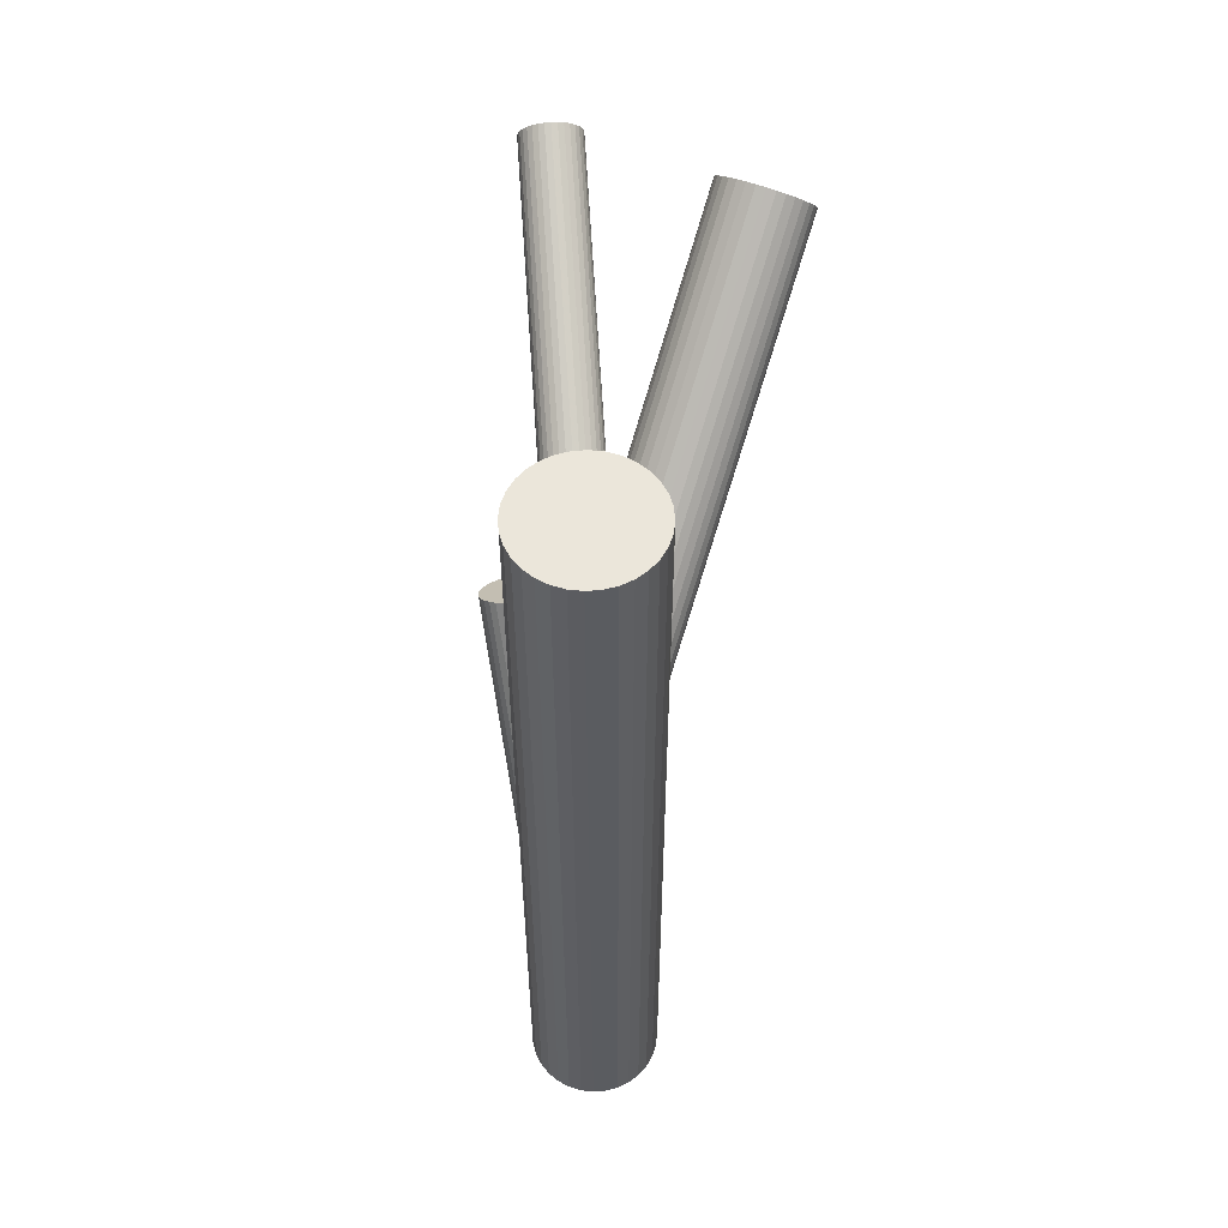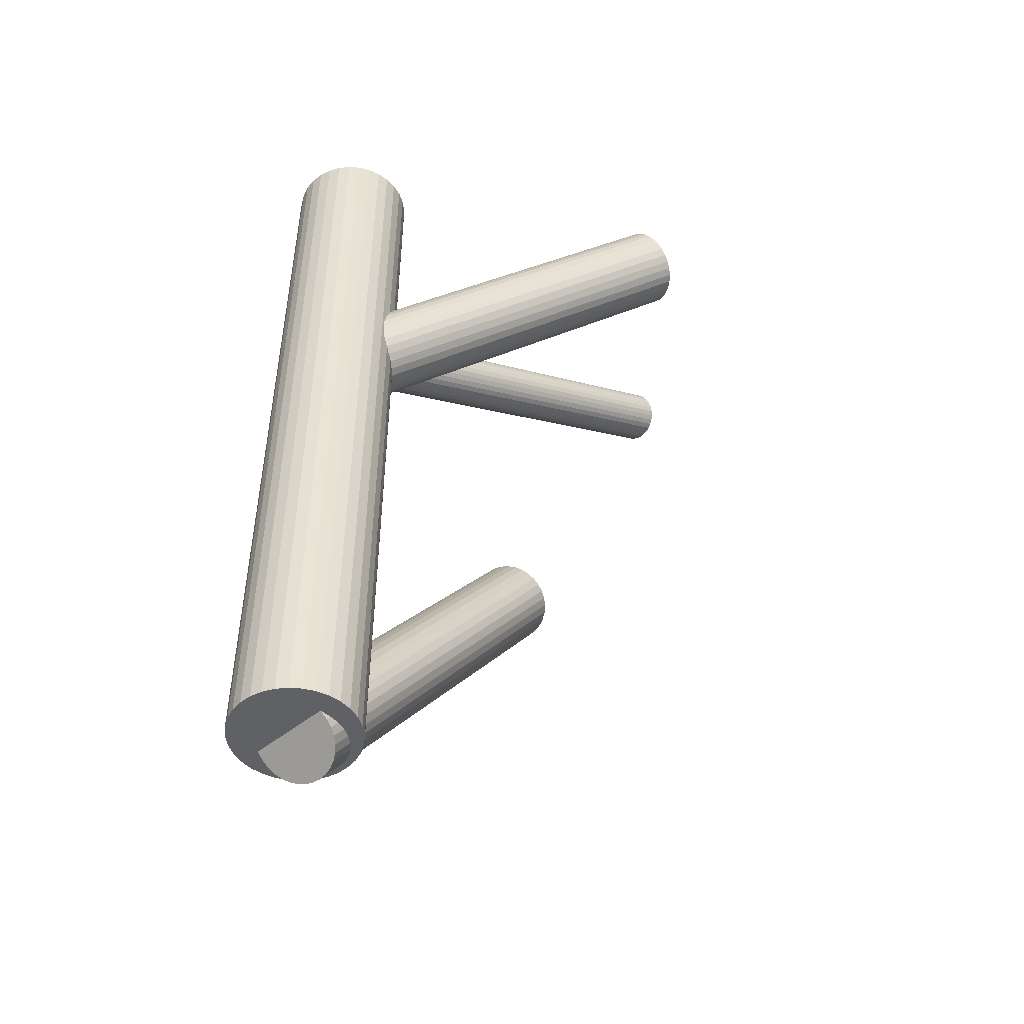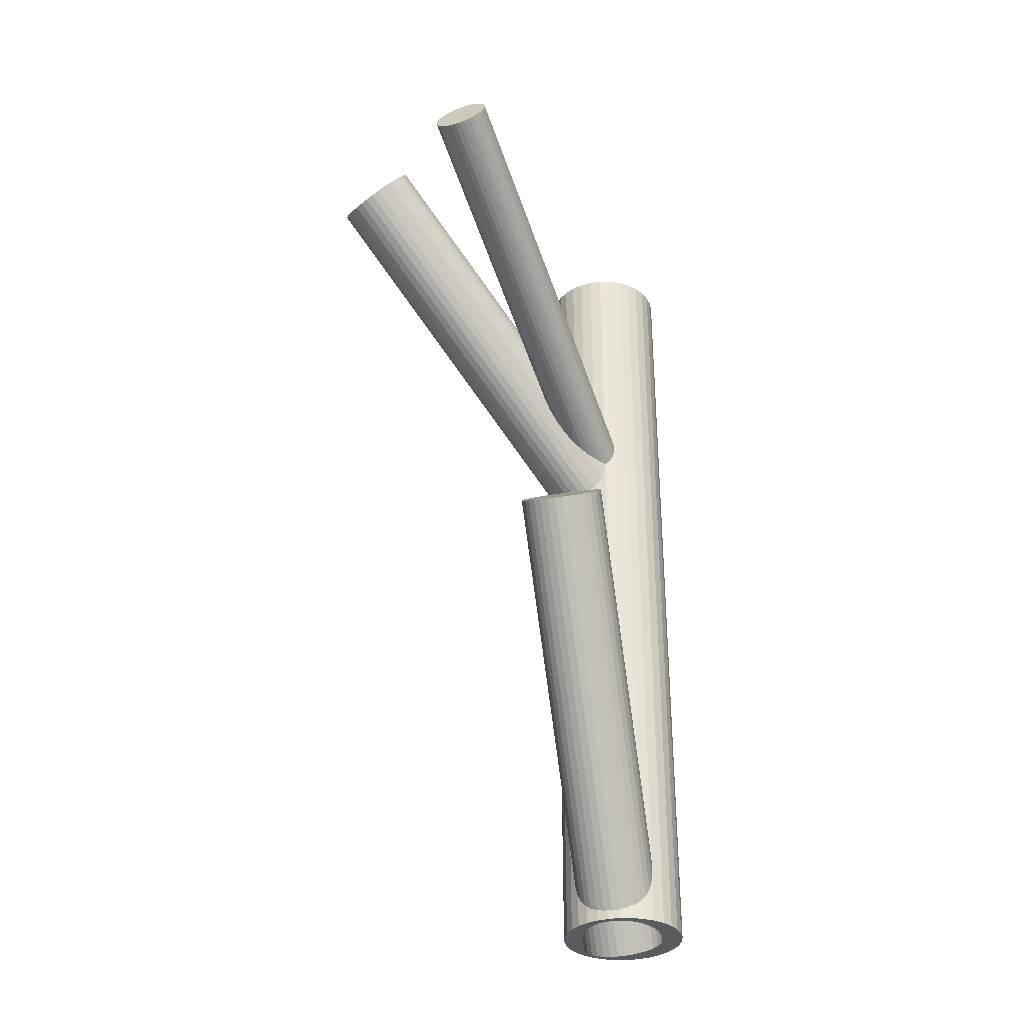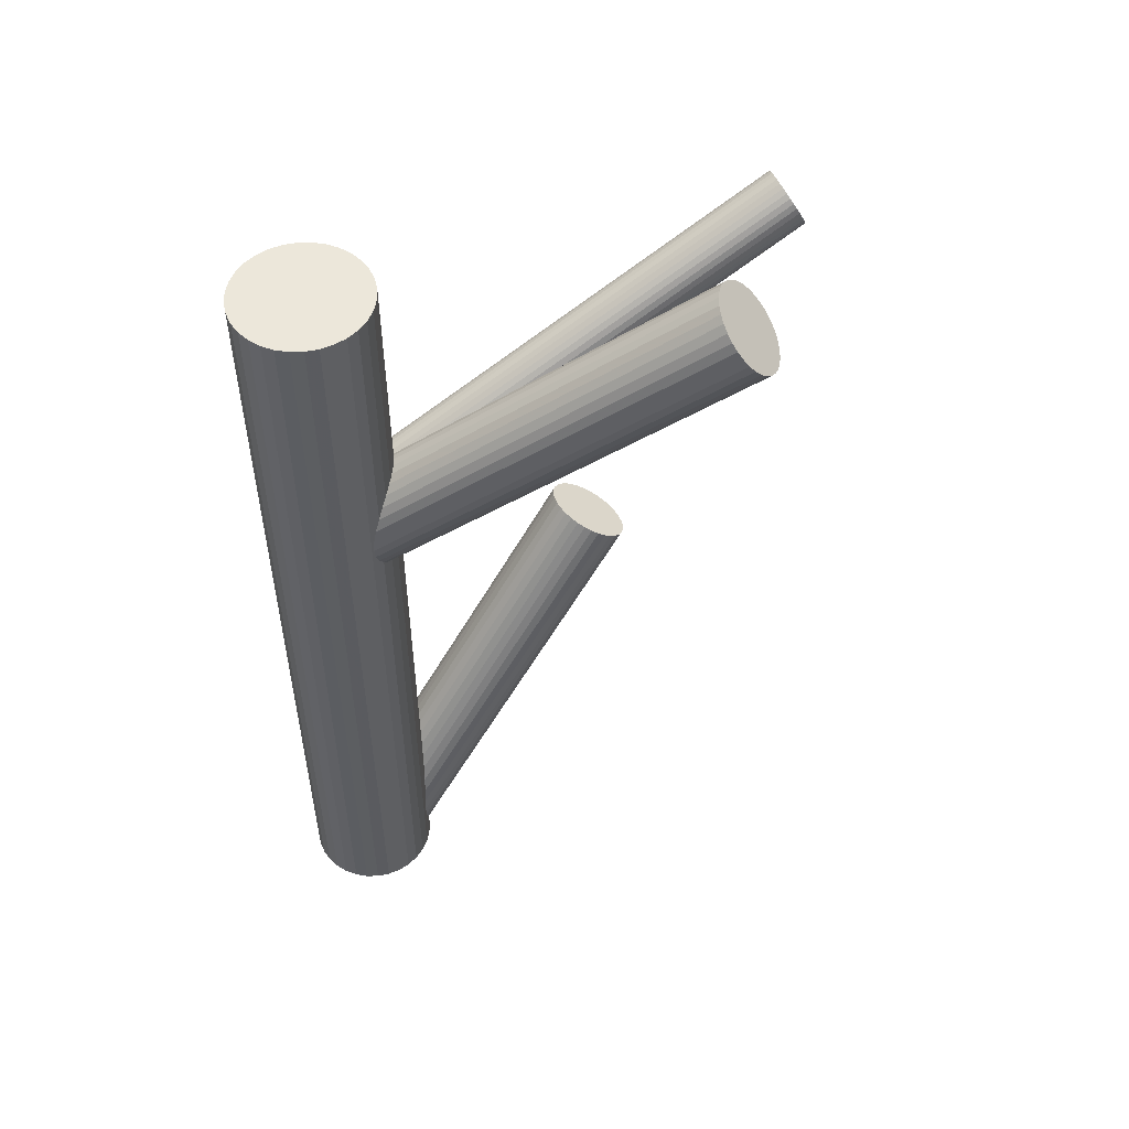
<metadata>
{"format":"obj","ext":"obj","renderer":"f3d","projection":"perspective","resolution":1024,"background":"white","views":[{"elev":54.8,"azim":-32.8,"up":"+Z"},{"elev":-47.9,"azim":23.3,"up":"+Z"},{"elev":-32.9,"azim":174.2,"up":"+Z"},{"elev":52.4,"azim":38.0,"up":"+Z"}]}
</metadata>
<code>
v -0.03654 -0.04711 0.1154
v -0.03654 -0.04711 -0.112
v -0.03654 -0.03028 0.1154
v -0.03654 -0.03028 -0.112
v -0.03654 -0.06393 0.1154
v -0.03654 -0.06393 -0.112
v -0.021 -0.04067 0.1154
v -0.021 -0.04067 -0.112
v -0.021 -0.05355 0.1154
v -0.021 -0.05355 -0.112
v -0.02004 -0.04383 0.1154
v -0.02004 -0.04383 -0.112
v -0.02004 -0.05039 0.1154
v -0.02004 -0.05039 -0.112
v -0.0301 -0.03156 0.1154
v -0.0301 -0.03156 -0.112
v -0.0301 -0.06265 0.1154
v -0.0301 -0.06265 -0.112
v -0.03326 -0.03061 0.1154
v -0.03326 -0.03061 -0.112
v -0.03326 -0.06361 0.1154
v -0.03326 -0.06361 -0.112
v -0.05053 -0.03776 0.1154
v -0.05053 -0.03776 -0.112
v -0.05053 -0.05646 0.1154
v -0.05053 -0.05646 -0.112
v -0.02465 -0.03521 0.1154
v -0.02465 -0.03521 -0.112
v -0.02465 -0.05901 0.1154
v -0.02465 -0.05901 -0.112
v -0.01972 -0.04711 0.1154
v -0.01972 -0.04711 -0.112
v -0.0272 -0.0611 0.1154
v -0.0272 -0.0611 -0.112
v -0.0272 -0.03312 0.1154
v -0.0272 -0.03312 -0.112
v -0.04589 -0.0611 0.1154
v -0.04589 -0.0611 -0.112
v -0.04589 -0.03312 0.1154
v -0.04589 -0.03312 -0.112
v -0.05337 -0.04711 0.1154
v -0.05337 -0.04711 -0.112
v -0.04844 -0.03521 0.1154
v -0.04844 -0.03521 -0.112
v -0.04844 -0.05901 0.1154
v -0.04844 -0.05901 -0.112
v -0.02255 -0.03776 0.1154
v -0.02255 -0.03776 -0.112
v -0.02255 -0.05646 0.1154
v -0.02255 -0.05646 -0.112
v -0.03983 -0.03061 0.1154
v -0.03983 -0.03061 -0.112
v -0.03983 -0.06361 0.1154
v -0.03983 -0.06361 -0.112
v -0.04298 -0.03156 0.1154
v -0.04298 -0.03156 -0.112
v -0.04298 -0.06265 0.1154
v -0.04298 -0.06265 -0.112
v -0.05305 -0.04383 0.1154
v -0.05305 -0.04383 -0.112
v -0.05305 -0.05039 0.1154
v -0.05305 -0.05039 -0.112
v -0.05209 -0.04067 0.1154
v -0.05209 -0.04067 -0.112
v -0.05209 -0.05355 0.1154
v -0.05209 -0.05355 -0.112
v -0.03654 -0.04711 -0.1135
v -0.01135 0.02524 -0.009813
v -0.03951 -0.05562 -0.1068
v -0.01431 0.01674 -0.003156
v -0.03358 -0.0386 -0.1201
v -0.008388 0.03375 -0.01647
v -0.0261 -0.04545 -0.1172
v -0.000909 0.02691 -0.01351
v -0.02939 -0.0549 -0.1098
v -0.0042 0.01745 -0.006115
v -0.04634 -0.04184 -0.1148
v -0.02115 0.03051 -0.01111
v -0.0475 -0.04516 -0.1122
v -0.0223 0.0272 -0.008514
v -0.04745 -0.04696 -0.1109
v -0.02226 0.02539 -0.007265
v -0.04518 -0.04045 -0.116
v -0.01999 0.0319 -0.01236
v -0.02697 -0.0437 -0.1182
v -0.001776 0.02865 -0.01452
v -0.03116 -0.05573 -0.1088
v -0.005965 0.01662 -0.005106
v -0.0282 -0.04208 -0.119
v -0.00301 0.03027 -0.01535
v -0.03313 -0.05623 -0.1079
v -0.007936 0.01612 -0.004278
v -0.04712 -0.04343 -0.1135
v -0.02193 0.02893 -0.009813
v -0.04333 -0.05356 -0.1073
v -0.01813 0.01879 -0.003663
v -0.03785 -0.03784 -0.1196
v -0.01266 0.03451 -0.01596
v -0.03738 -0.05617 -0.107
v -0.01219 0.01618 -0.003284
v -0.03157 -0.03948 -0.12
v -0.006381 0.03287 -0.01634
v -0.04151 -0.05473 -0.107
v -0.01632 0.01762 -0.003284
v -0.0357 -0.03805 -0.12
v -0.01051 0.0343 -0.01634
v -0.03523 -0.05638 -0.1073
v -0.01004 0.01597 -0.003663
v -0.02976 -0.04066 -0.1196
v -0.004565 0.03169 -0.01596
v -0.02597 -0.05079 -0.1135
v -0.000772 0.02156 -0.009813
v -0.03996 -0.03799 -0.119
v -0.01476 0.03436 -0.01535
v -0.04488 -0.05214 -0.1079
v -0.01969 0.02022 -0.004278
v -0.04193 -0.03849 -0.1182
v -0.01673 0.03386 -0.01452
v -0.04612 -0.05052 -0.1088
v -0.02092 0.02183 -0.005106
v -0.0279 -0.05377 -0.1109
v -0.002711 0.01858 -0.007265
v -0.02564 -0.04726 -0.116
v -0.0004437 0.02509 -0.01236
v -0.02559 -0.04906 -0.1148
v -0.0003974 0.02329 -0.01111
v -0.02675 -0.05238 -0.1122
v -0.001553 0.01997 -0.008514
v -0.04369 -0.03932 -0.1172
v -0.0185 0.03303 -0.01351
v -0.04698 -0.04877 -0.1098
v -0.02179 0.02358 -0.006115
v 0.02126 0.05923 0.1002
v -0.03654 -0.04711 0.03843
v 0.01961 0.0562 0.107
v -0.03819 -0.05014 0.04519
v 0.02291 0.06226 0.09345
v -0.0349 -0.04408 0.03167
v 0.02714 0.05881 0.09543
v -0.03066 -0.04753 0.03365
v 0.02481 0.05452 0.105
v -0.03299 -0.05181 0.04321
v 0.01459 0.06285 0.1002
v -0.04321 -0.04349 0.03843
v 0.0144 0.06219 0.1015
v -0.0434 -0.04415 0.03975
v 0.01504 0.06337 0.09889
v -0.04276 -0.04296 0.03711
v 0.02633 0.05974 0.09459
v -0.03147 -0.0466 0.03281
v 0.02359 0.0547 0.1058
v -0.03421 -0.05164 0.04405
v 0.01834 0.05696 0.1068
v -0.03946 -0.04937 0.04506
v 0.02157 0.06291 0.09358
v -0.03623 -0.04343 0.0318
v 0.02023 0.06342 0.09396
v -0.03757 -0.04292 0.03219
v 0.01719 0.05782 0.1064
v -0.04062 -0.04852 0.04468
v 0.02772 0.0579 0.09645
v -0.03008 -0.04844 0.03468
v 0.02589 0.05453 0.104
v -0.03191 -0.05181 0.04219
v 0.02679 0.05472 0.1028
v -0.03101 -0.05162 0.04102
v 0.02805 0.05704 0.09762
v -0.02975 -0.0493 0.03585
v 0.01447 0.06142 0.1028
v -0.04333 -0.04492 0.04102
v 0.01573 0.06374 0.09762
v -0.04207 -0.0426 0.03585
v 0.01663 0.06393 0.09645
v -0.04117 -0.04241 0.03468
v 0.0148 0.06056 0.104
v -0.043 -0.04578 0.04219
v 0.02533 0.06064 0.09396
v -0.03247 -0.0457 0.03219
v 0.02229 0.05504 0.1064
v -0.03551 -0.0513 0.04468
v 0.02094 0.05555 0.1068
v -0.03686 -0.05079 0.04506
v 0.02418 0.06149 0.09358
v -0.03363 -0.04484 0.0318
v 0.01893 0.06376 0.09459
v -0.03888 -0.04258 0.03281
v 0.01619 0.05872 0.1058
v -0.04162 -0.04762 0.04405
v 0.02748 0.05508 0.1015
v -0.03033 -0.05125 0.03975
v 0.02812 0.05627 0.09889
v -0.02968 -0.05007 0.03711
v 0.02793 0.05561 0.1002
v -0.02988 -0.05073 0.03843
v 0.01771 0.06393 0.09543
v -0.04009 -0.0424 0.03365
v 0.01538 0.05965 0.105
v -0.04242 -0.04669 0.04321
v 0.04443 0.009124 0.1112
v -0.03654 -0.04711 0.03045
v 0.05046 0.01331 0.1022
v -0.03051 -0.04292 0.02148
v 0.0384 0.004936 0.1201
v -0.04257 -0.0513 0.03941
v 0.05312 0.007318 0.1037
v -0.02786 -0.04892 0.02299
v 0.04309 0.000354 0.1186
v -0.03788 -0.05588 0.0379
v 0.05337 0.005355 0.1048
v -0.0276 -0.05088 0.02411
v 0.04484 -0.0005676 0.1175
v -0.03613 -0.0568 0.03679
v 0.04906 0.01509 0.1024
v -0.03192 -0.04115 0.02165
v 0.03723 0.006874 0.12
v -0.04375 -0.04936 0.03924
v 0.03602 0.01632 0.1146
v -0.04496 -0.03992 0.03388
v 0.04063 0.01952 0.1077
v -0.04034 -0.03671 0.02702
v 0.05328 0.003537 0.1062
v -0.0277 -0.0527 0.02547
v 0.04658 -0.001117 0.1162
v -0.0344 -0.05735 0.03543
v 0.04974 -0.001028 0.1129
v -0.03124 -0.05726 0.0322
v 0.05209 0.0006057 0.1094
v -0.02888 -0.05563 0.0287
v 0.05104 -0.0003942 0.1112
v -0.02993 -0.05663 0.03045
v 0.03633 0.008898 0.1195
v -0.04464 -0.04734 0.03873
v 0.04747 0.01664 0.1029
v -0.0335 -0.0396 0.02216
v 0.04139 0.001613 0.1195
v -0.03958 -0.05462 0.03873
v 0.05253 0.009351 0.1029
v -0.02844 -0.04688 0.02216
v 0.03782 0.01864 0.1112
v -0.04315 -0.03759 0.03045
v 0.03677 0.01764 0.1129
v -0.0442 -0.03859 0.0322
v 0.03912 0.01928 0.1094
v -0.04185 -0.03696 0.0287
v 0.04228 0.01936 0.1062
v -0.03869 -0.03687 0.02547
v 0.03558 0.01471 0.1162
v -0.04539 -0.04152 0.03543
v 0.04823 -0.001272 0.1146
v -0.03274 -0.05751 0.03388
v 0.05284 0.001933 0.1077
v -0.02813 -0.0543 0.02702
v 0.05163 0.01137 0.1024
v -0.02934 -0.04486 0.02165
v 0.03981 0.00316 0.12
v -0.04117 -0.05307 0.03924
v 0.04402 0.01882 0.1048
v -0.03695 -0.03742 0.02411
v 0.03549 0.01289 0.1175
v -0.04548 -0.04334 0.03679
v 0.04577 0.01789 0.1037
v -0.0352 -0.03834 0.02299
v 0.03574 0.01093 0.1186
v -0.04523 -0.0453 0.0379
f 32 2 12
f 32 12 31
f 31 12 11
f 31 11 1
f 12 2 8
f 12 8 11
f 11 8 7
f 11 7 1
f 8 2 48
f 8 48 7
f 7 48 47
f 7 47 1
f 48 2 28
f 48 28 47
f 47 28 27
f 47 27 1
f 28 2 36
f 28 36 27
f 27 36 35
f 27 35 1
f 36 2 16
f 36 16 35
f 35 16 15
f 35 15 1
f 16 2 20
f 16 20 15
f 15 20 19
f 15 19 1
f 20 2 4
f 20 4 19
f 19 4 3
f 19 3 1
f 4 2 52
f 4 52 3
f 3 52 51
f 3 51 1
f 52 2 56
f 52 56 51
f 51 56 55
f 51 55 1
f 56 2 40
f 56 40 55
f 55 40 39
f 55 39 1
f 40 2 44
f 40 44 39
f 39 44 43
f 39 43 1
f 44 2 24
f 44 24 43
f 43 24 23
f 43 23 1
f 24 2 64
f 24 64 23
f 23 64 63
f 23 63 1
f 64 2 60
f 64 60 63
f 63 60 59
f 63 59 1
f 60 2 42
f 60 42 59
f 59 42 41
f 59 41 1
f 42 2 62
f 42 62 41
f 41 62 61
f 41 61 1
f 62 2 66
f 62 66 61
f 61 66 65
f 61 65 1
f 66 2 26
f 66 26 65
f 65 26 25
f 65 25 1
f 26 2 46
f 26 46 25
f 25 46 45
f 25 45 1
f 46 2 38
f 46 38 45
f 45 38 37
f 45 37 1
f 38 2 58
f 38 58 37
f 37 58 57
f 37 57 1
f 58 2 54
f 58 54 57
f 57 54 53
f 57 53 1
f 54 2 6
f 54 6 53
f 53 6 5
f 53 5 1
f 6 2 22
f 6 22 5
f 5 22 21
f 5 21 1
f 22 2 18
f 22 18 21
f 21 18 17
f 21 17 1
f 18 2 34
f 18 34 17
f 17 34 33
f 17 33 1
f 34 2 30
f 34 30 33
f 33 30 29
f 33 29 1
f 30 2 50
f 30 50 29
f 29 50 49
f 29 49 1
f 50 2 10
f 50 10 49
f 49 10 9
f 49 9 1
f 10 2 14
f 10 14 9
f 9 14 13
f 9 13 1
f 14 2 32
f 14 32 13
f 13 32 31
f 13 31 1
f 93 67 79
f 93 79 94
f 94 79 80
f 94 80 68
f 79 67 81
f 79 81 80
f 80 81 82
f 80 82 68
f 81 67 131
f 81 131 82
f 82 131 132
f 82 132 68
f 131 67 119
f 131 119 132
f 132 119 120
f 132 120 68
f 119 67 115
f 119 115 120
f 120 115 116
f 120 116 68
f 115 67 95
f 115 95 116
f 116 95 96
f 116 96 68
f 95 67 103
f 95 103 96
f 96 103 104
f 96 104 68
f 103 67 69
f 103 69 104
f 104 69 70
f 104 70 68
f 69 67 99
f 69 99 70
f 70 99 100
f 70 100 68
f 99 67 107
f 99 107 100
f 100 107 108
f 100 108 68
f 107 67 91
f 107 91 108
f 108 91 92
f 108 92 68
f 91 67 87
f 91 87 92
f 92 87 88
f 92 88 68
f 87 67 75
f 87 75 88
f 88 75 76
f 88 76 68
f 75 67 121
f 75 121 76
f 76 121 122
f 76 122 68
f 121 67 127
f 121 127 122
f 122 127 128
f 122 128 68
f 127 67 111
f 127 111 128
f 128 111 112
f 128 112 68
f 111 67 125
f 111 125 112
f 112 125 126
f 112 126 68
f 125 67 123
f 125 123 126
f 126 123 124
f 126 124 68
f 123 67 73
f 123 73 124
f 124 73 74
f 124 74 68
f 73 67 85
f 73 85 74
f 74 85 86
f 74 86 68
f 85 67 89
f 85 89 86
f 86 89 90
f 86 90 68
f 89 67 109
f 89 109 90
f 90 109 110
f 90 110 68
f 109 67 101
f 109 101 110
f 110 101 102
f 110 102 68
f 101 67 71
f 101 71 102
f 102 71 72
f 102 72 68
f 71 67 105
f 71 105 72
f 72 105 106
f 72 106 68
f 105 67 97
f 105 97 106
f 106 97 98
f 106 98 68
f 97 67 113
f 97 113 98
f 98 113 114
f 98 114 68
f 113 67 117
f 113 117 114
f 114 117 118
f 114 118 68
f 117 67 129
f 117 129 118
f 118 129 130
f 118 130 68
f 129 67 83
f 129 83 130
f 130 83 84
f 130 84 68
f 83 67 77
f 83 77 84
f 84 77 78
f 84 78 68
f 77 67 93
f 77 93 78
f 78 93 94
f 78 94 68
f 144 134 146
f 144 146 143
f 143 146 145
f 143 145 133
f 146 134 170
f 146 170 145
f 145 170 169
f 145 169 133
f 170 134 176
f 170 176 169
f 169 176 175
f 169 175 133
f 176 134 198
f 176 198 175
f 175 198 197
f 175 197 133
f 198 134 188
f 198 188 197
f 197 188 187
f 197 187 133
f 188 134 160
f 188 160 187
f 187 160 159
f 187 159 133
f 160 134 154
f 160 154 159
f 159 154 153
f 159 153 133
f 154 134 136
f 154 136 153
f 153 136 135
f 153 135 133
f 136 134 182
f 136 182 135
f 135 182 181
f 135 181 133
f 182 134 180
f 182 180 181
f 181 180 179
f 181 179 133
f 180 134 152
f 180 152 179
f 179 152 151
f 179 151 133
f 152 134 142
f 152 142 151
f 151 142 141
f 151 141 133
f 142 134 164
f 142 164 141
f 141 164 163
f 141 163 133
f 164 134 166
f 164 166 163
f 163 166 165
f 163 165 133
f 166 134 190
f 166 190 165
f 165 190 189
f 165 189 133
f 190 134 194
f 190 194 189
f 189 194 193
f 189 193 133
f 194 134 192
f 194 192 193
f 193 192 191
f 193 191 133
f 192 134 168
f 192 168 191
f 191 168 167
f 191 167 133
f 168 134 162
f 168 162 167
f 167 162 161
f 167 161 133
f 162 134 140
f 162 140 161
f 161 140 139
f 161 139 133
f 140 134 150
f 140 150 139
f 139 150 149
f 139 149 133
f 150 134 178
f 150 178 149
f 149 178 177
f 149 177 133
f 178 134 184
f 178 184 177
f 177 184 183
f 177 183 133
f 184 134 138
f 184 138 183
f 183 138 137
f 183 137 133
f 138 134 156
f 138 156 137
f 137 156 155
f 137 155 133
f 156 134 158
f 156 158 155
f 155 158 157
f 155 157 133
f 158 134 186
f 158 186 157
f 157 186 185
f 157 185 133
f 186 134 196
f 186 196 185
f 185 196 195
f 185 195 133
f 196 134 174
f 196 174 195
f 195 174 173
f 195 173 133
f 174 134 172
f 174 172 173
f 173 172 171
f 173 171 133
f 172 134 148
f 172 148 171
f 171 148 147
f 171 147 133
f 148 134 144
f 148 144 147
f 147 144 143
f 147 143 133
f 240 200 242
f 240 242 239
f 239 242 241
f 239 241 199
f 242 200 218
f 242 218 241
f 241 218 217
f 241 217 199
f 218 200 248
f 218 248 217
f 217 248 247
f 217 247 199
f 248 200 260
f 248 260 247
f 247 260 259
f 247 259 199
f 260 200 264
f 260 264 259
f 259 264 263
f 259 263 199
f 264 200 232
f 264 232 263
f 263 232 231
f 263 231 199
f 232 200 216
f 232 216 231
f 231 216 215
f 231 215 199
f 216 200 204
f 216 204 215
f 215 204 203
f 215 203 199
f 204 200 256
f 204 256 203
f 203 256 255
f 203 255 199
f 256 200 236
f 256 236 255
f 255 236 235
f 255 235 199
f 236 200 208
f 236 208 235
f 235 208 207
f 235 207 199
f 208 200 212
f 208 212 207
f 207 212 211
f 207 211 199
f 212 200 224
f 212 224 211
f 211 224 223
f 211 223 199
f 224 200 250
f 224 250 223
f 223 250 249
f 223 249 199
f 250 200 226
f 250 226 249
f 249 226 225
f 249 225 199
f 226 200 230
f 226 230 225
f 225 230 229
f 225 229 199
f 230 200 228
f 230 228 229
f 229 228 227
f 229 227 199
f 228 200 252
f 228 252 227
f 227 252 251
f 227 251 199
f 252 200 222
f 252 222 251
f 251 222 221
f 251 221 199
f 222 200 210
f 222 210 221
f 221 210 209
f 221 209 199
f 210 200 206
f 210 206 209
f 209 206 205
f 209 205 199
f 206 200 238
f 206 238 205
f 205 238 237
f 205 237 199
f 238 200 254
f 238 254 237
f 237 254 253
f 237 253 199
f 254 200 202
f 254 202 253
f 253 202 201
f 253 201 199
f 202 200 214
f 202 214 201
f 201 214 213
f 201 213 199
f 214 200 234
f 214 234 213
f 213 234 233
f 213 233 199
f 234 200 262
f 234 262 233
f 233 262 261
f 233 261 199
f 262 200 258
f 262 258 261
f 261 258 257
f 261 257 199
f 258 200 246
f 258 246 257
f 257 246 245
f 257 245 199
f 246 200 220
f 246 220 245
f 245 220 219
f 245 219 199
f 220 200 244
f 220 244 219
f 219 244 243
f 219 243 199
f 244 200 240
f 244 240 243
f 243 240 239
f 243 239 199

</code>
